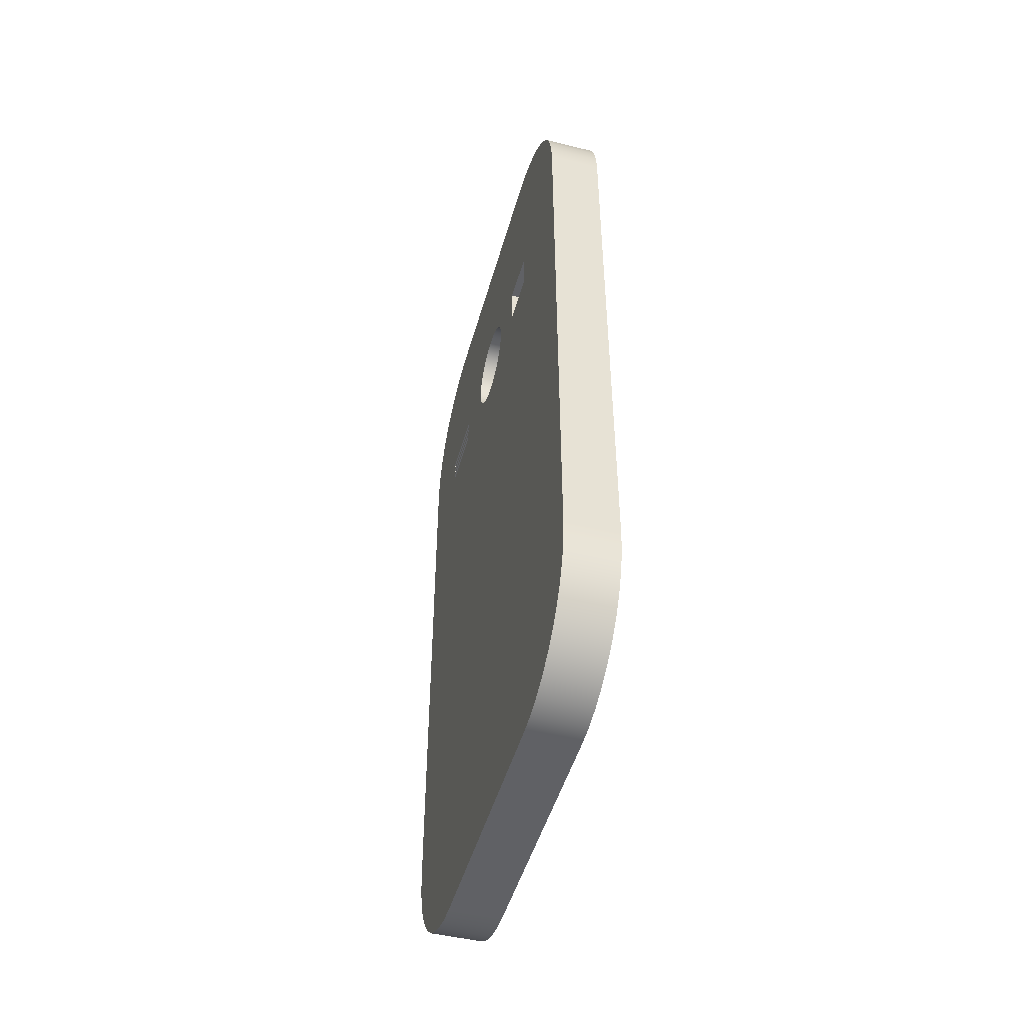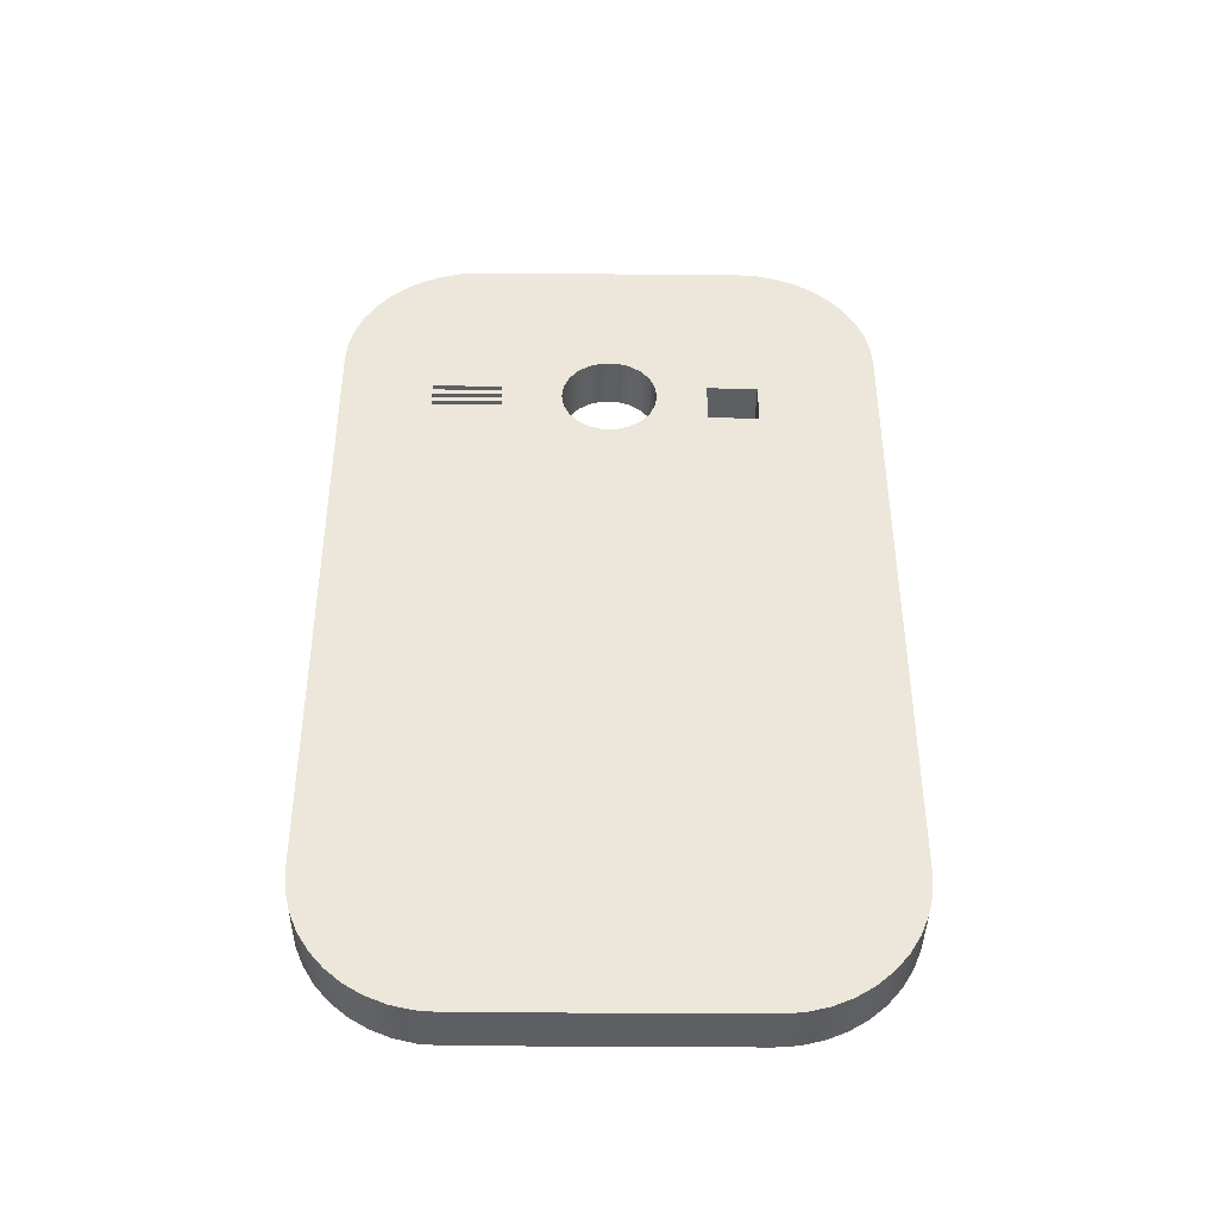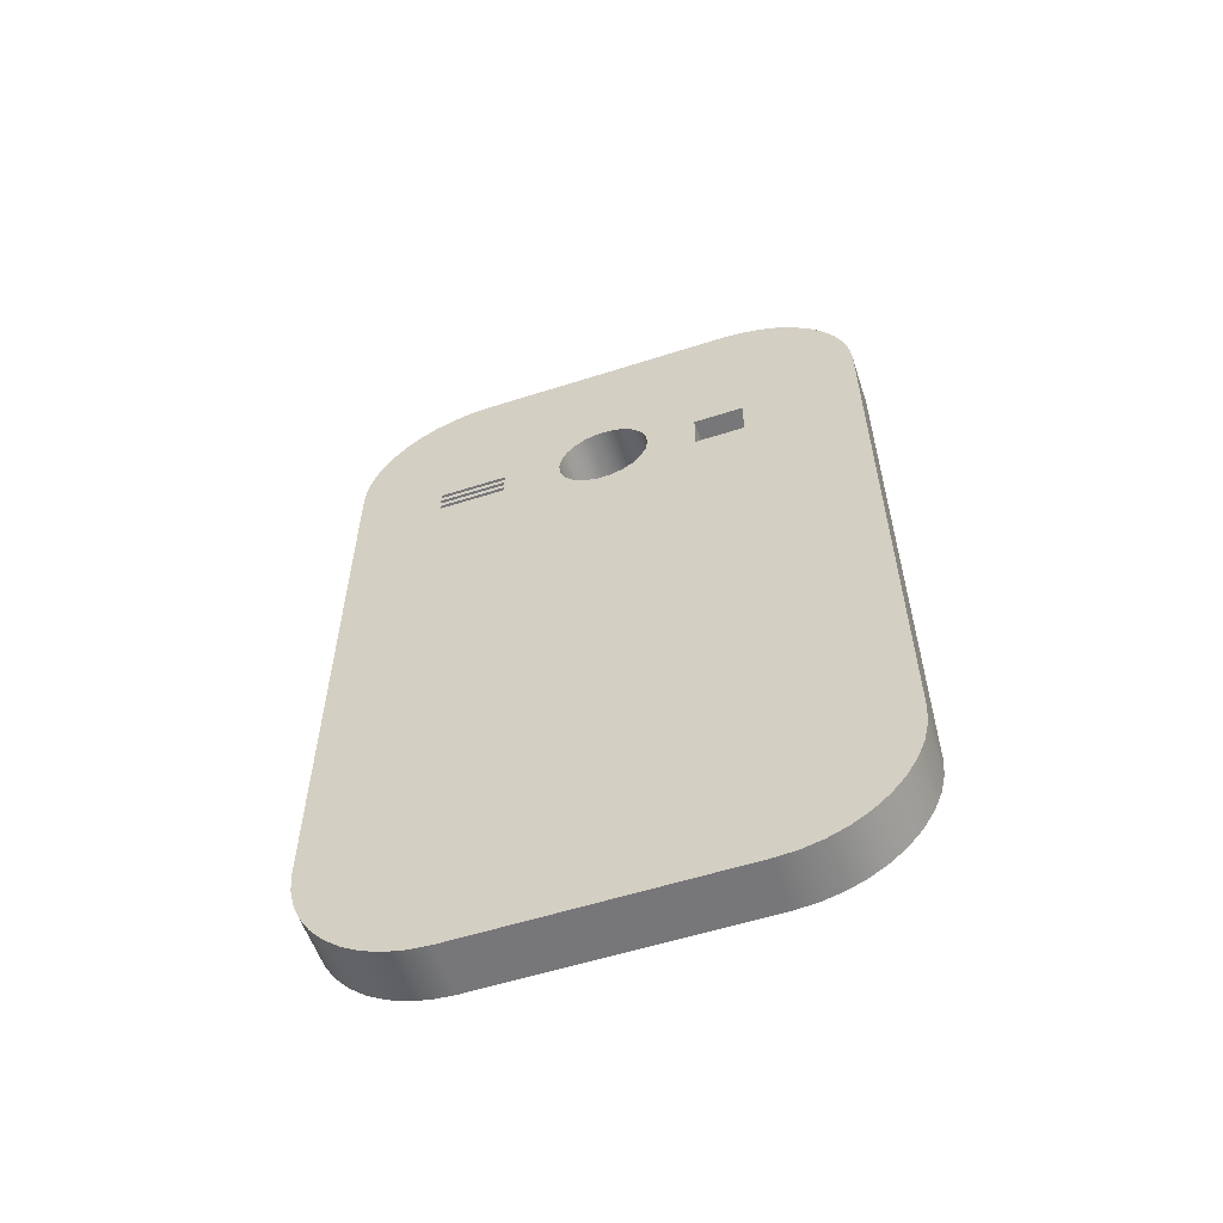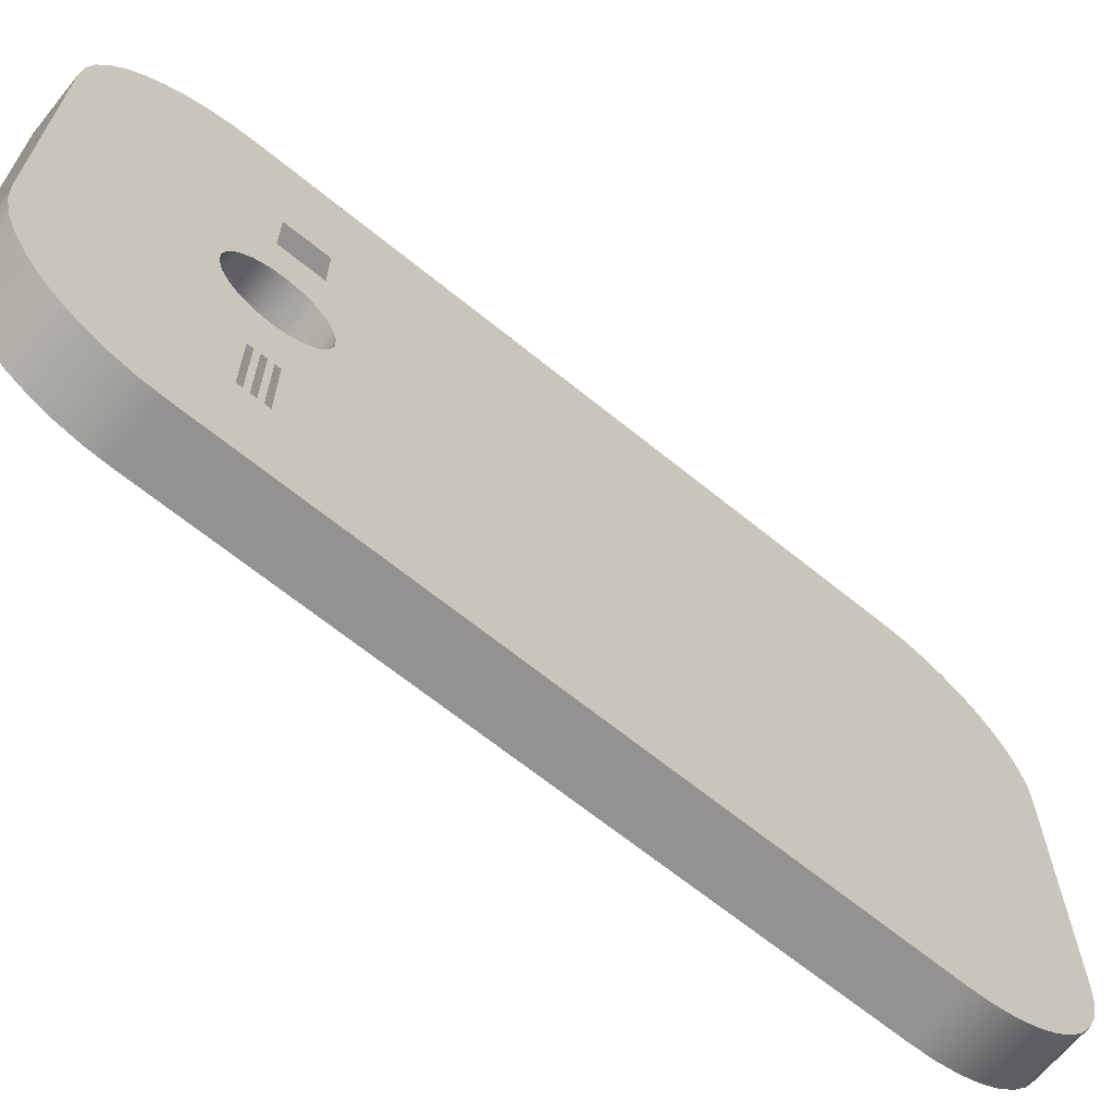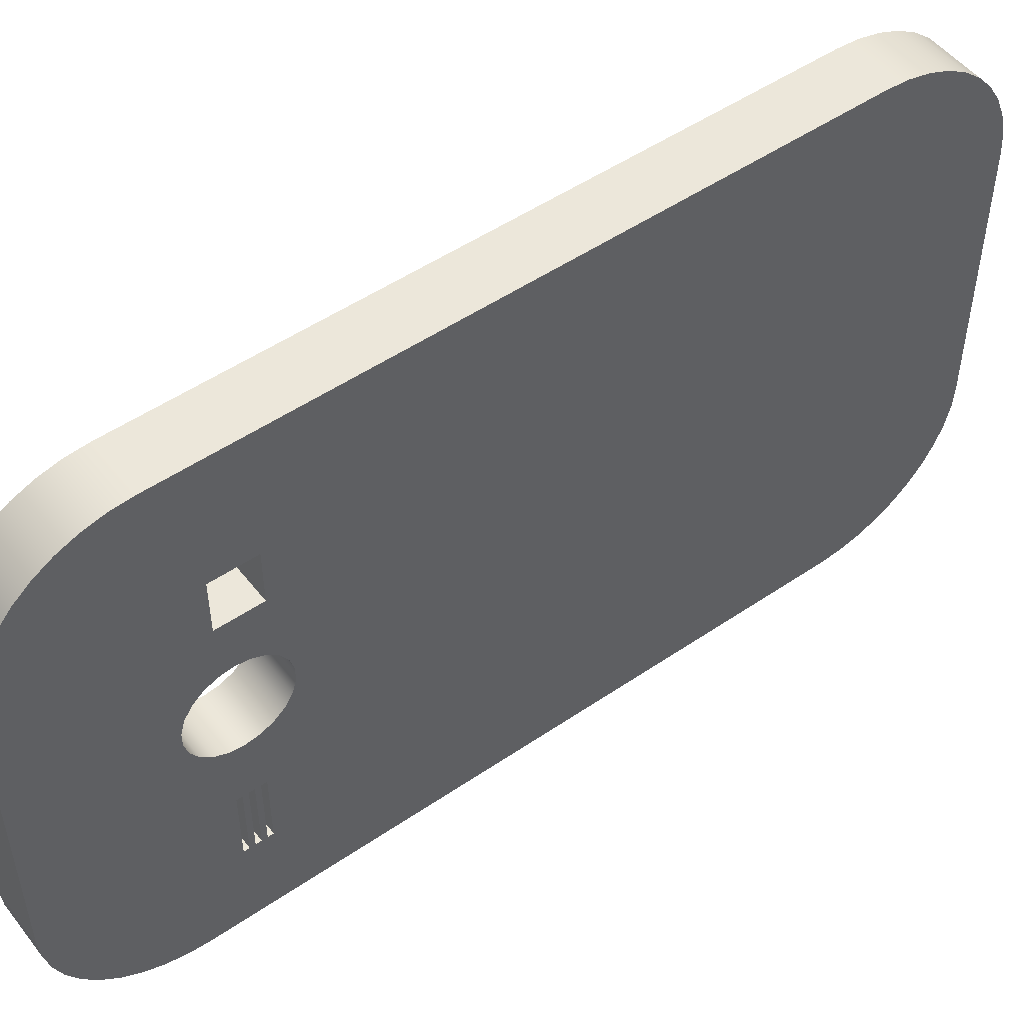
<metadata>
{"format":"obj","ext":"obj","renderer":"f3d","projection":"perspective","resolution":1024,"background":"white","views":[{"elev":-47.9,"azim":-15.4,"up":"+Y"},{"elev":-40.4,"azim":-90.6,"up":"+Y"},{"elev":-57.2,"azim":-71.6,"up":"+Y"},{"elev":-66.4,"azim":-129.2,"up":"+Z"},{"elev":50.8,"azim":-126.7,"up":"+Z"}]}
</metadata>
<code>
v 0 3.547 -42.5
v 0 3.578 -42.89
v 0 3.669 -43.27
v 0 3.82 -43.63
v 0 4.025 -43.97
v 0 4.279 -44.27
v 0 4.578 -44.52
v 0 4.912 -44.73
v 0 5.275 -44.88
v 0 5.656 -44.97
v 0 6.047 -45
v 1 6.047 -45
v 1 5.656 -44.97
v 1 5.275 -44.88
v 1 4.912 -44.73
v 1 4.578 -44.52
v 1 4.279 -44.27
v 1 4.025 -43.97
v 1 3.82 -43.63
v 1 3.669 -43.27
v 1 3.578 -42.89
v 1 3.547 -42.5
v 0 16.3 -43.3
v 0 16.3 -42
v 1 16.3 -42
v 1 16.3 -43.3
v 0 6.047 -45
v 0 17.5 -45
v 1 17.5 -45
v 1 6.047 -45
v 0 3.547 -37.5
v 0 3.547 -42.5
v 1 3.547 -42.5
v 1 3.547 -37.5
v 0 16.3 -42
v 0 16.4 -42
v 1 16.4 -42
v 1 16.3 -42
v 0 16.4 -43.3
v 0 16.3 -43.3
v 1 16.3 -43.3
v 1 16.4 -43.3
v 0 16.8 -43.3
v 0 16.7 -43.3
v 1 16.7 -43.3
v 1 16.8 -43.3
v 0 17.5 -45
v 0 17.89 -44.97
v 0 18.27 -44.88
v 0 18.63 -44.73
v 0 18.97 -44.52
v 0 19.27 -44.27
v 0 19.52 -43.97
v 0 19.73 -43.63
v 0 19.88 -43.27
v 0 19.97 -42.89
v 0 20 -42.5
v 1 20 -42.5
v 1 19.97 -42.89
v 1 19.88 -43.27
v 1 19.73 -43.63
v 1 19.52 -43.97
v 1 19.27 -44.27
v 1 18.97 -44.52
v 1 18.63 -44.73
v 1 18.27 -44.88
v 1 17.89 -44.97
v 1 17.5 -45
v 0 6.047 -35
v 0 5.656 -35.03
v 0 5.275 -35.12
v 0 4.912 -35.27
v 0 4.578 -35.48
v 0 4.279 -35.73
v 0 4.025 -36.03
v 0 3.82 -36.37
v 0 3.669 -36.73
v 0 3.578 -37.11
v 0 3.547 -37.5
v 1 3.547 -37.5
v 1 3.578 -37.11
v 1 3.669 -36.73
v 1 3.82 -36.37
v 1 4.025 -36.03
v 1 4.279 -35.73
v 1 4.578 -35.48
v 1 4.912 -35.27
v 1 5.275 -35.12
v 1 5.656 -35.03
v 1 6.047 -35
v 0 16.7 -43.3
v 0 16.7 -42
v 1 16.7 -42
v 1 16.7 -43.3
v 0 16.4 -42
v 0 16.4 -43.3
v 1 16.4 -43.3
v 1 16.4 -42
v 0 20 -42.5
v 0 20 -37.5
v 1 20 -37.5
v 1 20 -42.5
v 0 17.5 -35
v 0 6.047 -35
v 1 6.047 -35
v 1 17.5 -35
v 0 20 -37.5
v 0 19.97 -37.11
v 0 19.88 -36.73
v 0 19.73 -36.37
v 0 19.52 -36.03
v 0 19.27 -35.73
v 0 18.97 -35.48
v 0 18.63 -35.27
v 0 18.27 -35.12
v 0 17.89 -35.03
v 0 17.5 -35
v 1 17.5 -35
v 1 17.89 -35.03
v 1 18.27 -35.12
v 1 18.63 -35.27
v 1 18.97 -35.48
v 1 19.27 -35.73
v 1 19.52 -36.03
v 1 19.73 -36.37
v 1 19.88 -36.73
v 1 19.97 -37.11
v 1 20 -37.5
v 0 16.8 -42
v 0 16.8 -43.3
v 1 16.8 -43.3
v 1 16.8 -42
v 0 16 -37.23
v 0 16.79 -37.23
v 1 16.79 -37.23
v 1 16 -37.23
v 0 16.5 -42
v 0 16.6 -42
v 1 16.6 -42
v 1 16.5 -42
v 0 16.6 -43.3
v 0 16.5 -43.3
v 1 16.5 -43.3
v 1 16.6 -43.3
v 0 16.6 -42
v 0 16.6 -43.3
v 1 16.6 -43.3
v 1 16.6 -42
v 1 16.4 -42
v 1 16.4 -43.3
v 1 16.3 -43.3
v 1 16.3 -42
v 1 16.8 -43.3
v 1 16.7 -43.3
v 1 16.7 -42
v 1 16.8 -42
v 1 16.6 -42
v 1 16.6 -43.3
v 1 16.5 -43.3
v 1 16.5 -42
v 1 16 -38.18
v 1 16 -37.23
v 1 16.79 -37.23
v 1 16.79 -38.18
v 1 16.56 -39.11
v 1 16.81 -39.15
v 1 17.04 -39.26
v 1 17.23 -39.42
v 1 17.37 -39.63
v 1 17.44 -39.87
v 1 17.44 -40.13
v 1 17.37 -40.37
v 1 17.23 -40.58
v 1 17.04 -40.74
v 1 16.81 -40.85
v 1 16.56 -40.89
v 1 16.31 -40.85
v 1 16.09 -40.74
v 1 15.9 -40.58
v 1 15.76 -40.37
v 1 15.69 -40.13
v 1 15.69 -39.87
v 1 15.76 -39.63
v 1 15.9 -39.42
v 1 16.09 -39.26
v 1 16.31 -39.15
v 1 20 -37.5
v 1 19.97 -37.11
v 1 19.88 -36.73
v 1 19.73 -36.37
v 1 19.52 -36.03
v 1 19.27 -35.73
v 1 18.97 -35.48
v 1 18.63 -35.27
v 1 18.27 -35.12
v 1 17.89 -35.03
v 1 17.5 -35
v 1 6.047 -35
v 1 5.656 -35.03
v 1 5.275 -35.12
v 1 4.912 -35.27
v 1 4.578 -35.48
v 1 4.279 -35.73
v 1 4.025 -36.03
v 1 3.82 -36.37
v 1 3.669 -36.73
v 1 3.578 -37.11
v 1 3.547 -37.5
v 1 3.547 -42.5
v 1 3.578 -42.89
v 1 3.669 -43.27
v 1 3.82 -43.63
v 1 4.025 -43.97
v 1 4.279 -44.27
v 1 4.578 -44.52
v 1 4.912 -44.73
v 1 5.275 -44.88
v 1 5.656 -44.97
v 1 6.047 -45
v 1 17.5 -45
v 1 17.89 -44.97
v 1 18.27 -44.88
v 1 18.63 -44.73
v 1 18.97 -44.52
v 1 19.27 -44.27
v 1 19.52 -43.97
v 1 19.73 -43.63
v 1 19.88 -43.27
v 1 19.97 -42.89
v 1 20 -42.5
v 0 16 -38.18
v 0 16 -37.23
v 1 16 -37.23
v 1 16 -38.18
v 0 16.4 -43.3
v 0 16.4 -42
v 0 16.3 -42
v 0 16.3 -43.3
v 0 16.7 -43.3
v 0 16.8 -43.3
v 0 16.8 -42
v 0 16.7 -42
v 0 16.6 -43.3
v 0 16.6 -42
v 0 16.5 -42
v 0 16.5 -43.3
v 0 16 -37.23
v 0 16 -38.18
v 0 16.79 -38.18
v 0 16.79 -37.23
v 0 16.56 -39.11
v 0 16.31 -39.15
v 0 16.09 -39.26
v 0 15.9 -39.42
v 0 15.76 -39.63
v 0 15.69 -39.87
v 0 15.69 -40.13
v 0 15.76 -40.37
v 0 15.9 -40.58
v 0 16.09 -40.74
v 0 16.31 -40.85
v 0 16.56 -40.89
v 0 16.81 -40.85
v 0 17.04 -40.74
v 0 17.23 -40.58
v 0 17.37 -40.37
v 0 17.44 -40.13
v 0 17.44 -39.87
v 0 17.37 -39.63
v 0 17.23 -39.42
v 0 17.04 -39.26
v 0 16.81 -39.15
v 0 17.5 -35
v 0 17.89 -35.03
v 0 18.27 -35.12
v 0 18.63 -35.27
v 0 18.97 -35.48
v 0 19.27 -35.73
v 0 19.52 -36.03
v 0 19.73 -36.37
v 0 19.88 -36.73
v 0 19.97 -37.11
v 0 20 -37.5
v 0 20 -42.5
v 0 19.97 -42.89
v 0 19.88 -43.27
v 0 19.73 -43.63
v 0 19.52 -43.97
v 0 19.27 -44.27
v 0 18.97 -44.52
v 0 18.63 -44.73
v 0 18.27 -44.88
v 0 17.89 -44.97
v 0 17.5 -45
v 0 6.047 -45
v 0 5.656 -44.97
v 0 5.275 -44.88
v 0 4.912 -44.73
v 0 4.578 -44.52
v 0 4.279 -44.27
v 0 4.025 -43.97
v 0 3.82 -43.63
v 0 3.669 -43.27
v 0 3.578 -42.89
v 0 3.547 -42.5
v 0 3.547 -37.5
v 0 3.578 -37.11
v 0 3.669 -36.73
v 0 3.82 -36.37
v 0 4.025 -36.03
v 0 4.279 -35.73
v 0 4.578 -35.48
v 0 4.912 -35.27
v 0 5.275 -35.12
v 0 5.656 -35.03
v 0 6.047 -35
v 0 16.5 -43.3
v 0 16.5 -42
v 1 16.5 -42
v 1 16.5 -43.3
v 1 16.56 -39.11
v 1 16.31 -39.15
v 1 16.09 -39.26
v 1 15.9 -39.42
v 1 15.76 -39.63
v 1 15.69 -39.87
v 1 15.69 -40.13
v 1 15.76 -40.37
v 1 15.9 -40.58
v 1 16.09 -40.74
v 1 16.31 -40.85
v 1 16.56 -40.89
v 1 16.81 -40.85
v 1 17.04 -40.74
v 1 17.23 -40.58
v 1 17.37 -40.37
v 1 17.44 -40.13
v 1 17.44 -39.87
v 1 17.37 -39.63
v 1 17.23 -39.42
v 1 17.04 -39.26
v 1 16.81 -39.15
v 0 16.56 -39.11
v 0 16.81 -39.15
v 0 17.04 -39.26
v 0 17.23 -39.42
v 0 17.37 -39.63
v 0 17.44 -39.87
v 0 17.44 -40.13
v 0 17.37 -40.37
v 0 17.23 -40.58
v 0 17.04 -40.74
v 0 16.81 -40.85
v 0 16.56 -40.89
v 0 16.31 -40.85
v 0 16.09 -40.74
v 0 15.9 -40.58
v 0 15.76 -40.37
v 0 15.69 -40.13
v 0 15.69 -39.87
v 0 15.76 -39.63
v 0 15.9 -39.42
v 0 16.09 -39.26
v 0 16.31 -39.15
v 1 16.56 -39.11
v 0 16.56 -39.11
v 0 16.79 -38.18
v 0 16 -38.18
v 1 16 -38.18
v 1 16.79 -38.18
v 0 16.79 -37.23
v 0 16.79 -38.18
v 1 16.79 -38.18
v 1 16.79 -37.23
v 0 16.7 -42
v 0 16.8 -42
v 1 16.8 -42
v 1 16.7 -42
f 22 1 21
f 21 1 2
f 21 2 3
f 21 3 20
f 20 3 4
f 20 4 19
f 19 4 5
f 19 5 18
f 18 5 6
f 18 6 17
f 17 6 7
f 17 7 16
f 16 7 8
f 16 8 15
f 15 8 9
f 15 9 14
f 14 9 10
f 14 10 13
f 13 10 12
f 12 10 11
f 23 24 26
f 26 24 25
f 27 28 30
f 30 28 29
f 31 32 34
f 34 32 33
f 35 36 38
f 38 36 37
f 39 40 42
f 42 40 41
f 43 44 46
f 46 44 45
f 68 47 67
f 67 47 48
f 67 48 49
f 67 49 66
f 66 49 50
f 66 50 65
f 65 50 51
f 65 51 64
f 64 51 52
f 64 52 63
f 63 52 53
f 63 53 62
f 62 53 54
f 62 54 61
f 61 54 55
f 61 55 60
f 60 55 56
f 60 56 59
f 59 56 58
f 58 56 57
f 90 69 89
f 89 69 70
f 89 70 71
f 89 71 88
f 88 71 72
f 88 72 87
f 87 72 73
f 87 73 86
f 86 73 74
f 86 74 85
f 85 74 75
f 85 75 84
f 84 75 76
f 84 76 83
f 83 76 77
f 83 77 82
f 82 77 78
f 82 78 81
f 81 78 80
f 80 78 79
f 91 92 94
f 94 92 93
f 95 96 98
f 98 96 97
f 99 100 102
f 102 100 101
f 103 104 106
f 106 104 105
f 128 107 127
f 127 107 108
f 127 108 109
f 127 109 126
f 126 109 110
f 126 110 125
f 125 110 111
f 125 111 124
f 124 111 112
f 124 112 123
f 123 112 113
f 123 113 122
f 122 113 114
f 122 114 121
f 121 114 115
f 121 115 120
f 120 115 116
f 120 116 119
f 119 116 118
f 118 116 117
f 129 130 132
f 132 130 131
f 133 134 136
f 136 134 135
f 137 138 140
f 140 138 139
f 141 142 144
f 144 142 143
f 145 146 148
f 148 146 147
f 150 160 149
f 149 160 176
f 149 176 152
f 152 176 177
f 152 177 178
f 151 220 150
f 150 220 159
f 150 159 160
f 220 151 219
f 219 151 152
f 219 152 179
f 179 152 178
f 154 220 153
f 153 220 221
f 153 221 222
f 220 154 158
f 158 154 155
f 158 155 157
f 157 155 176
f 157 176 160
f 155 156 176
f 176 156 175
f 175 156 174
f 174 156 230
f 174 230 173
f 173 230 172
f 172 230 171
f 171 230 187
f 171 187 170
f 170 187 169
f 169 187 168
f 168 187 167
f 167 187 164
f 167 164 166
f 166 164 165
f 165 164 161
f 165 161 186
f 186 161 185
f 185 161 184
f 184 161 183
f 183 161 208
f 183 208 182
f 182 208 209
f 182 209 181
f 181 209 180
f 180 209 219
f 180 219 179
f 230 156 229
f 229 156 153
f 229 153 228
f 228 153 227
f 227 153 226
f 226 153 225
f 225 153 224
f 224 153 223
f 223 153 222
f 158 159 220
f 208 161 198
f 198 161 162
f 198 162 197
f 197 162 163
f 197 163 196
f 196 163 195
f 195 163 194
f 194 163 193
f 193 163 192
f 192 163 191
f 191 163 190
f 190 163 189
f 189 163 188
f 188 163 187
f 187 163 164
f 199 200 198
f 198 200 201
f 198 201 202
f 202 203 198
f 198 203 204
f 198 204 205
f 205 206 198
f 198 206 207
f 198 207 208
f 209 210 219
f 219 210 211
f 219 211 212
f 212 213 219
f 219 213 214
f 219 214 215
f 215 216 219
f 219 216 217
f 219 217 218
f 231 232 234
f 234 232 233
f 236 246 235
f 235 246 294
f 235 294 238
f 238 294 295
f 238 295 237
f 237 295 259
f 237 259 260
f 237 262 236
f 236 262 245
f 236 245 246
f 240 294 239
f 239 294 243
f 239 243 244
f 241 285 240
f 240 285 286
f 240 286 287
f 242 262 241
f 241 262 263
f 241 263 264
f 262 242 244
f 244 242 239
f 244 245 262
f 246 243 294
f 248 316 247
f 247 316 273
f 247 273 250
f 250 273 274
f 250 274 275
f 249 251 248
f 248 251 252
f 248 252 253
f 250 283 249
f 249 283 271
f 249 271 272
f 253 254 248
f 248 254 255
f 248 255 306
f 306 255 256
f 306 256 257
f 306 257 305
f 305 257 258
f 305 258 295
f 295 258 259
f 260 261 237
f 237 261 262
f 241 264 284
f 284 264 265
f 284 265 266
f 266 267 284
f 284 267 268
f 284 268 283
f 283 268 269
f 283 269 270
f 270 271 283
f 272 251 249
f 275 276 250
f 250 276 277
f 250 277 278
f 278 279 250
f 250 279 280
f 250 280 281
f 281 282 250
f 250 282 283
f 284 285 241
f 287 288 240
f 240 288 289
f 240 289 290
f 290 291 240
f 240 291 292
f 240 292 293
f 293 294 240
f 296 297 295
f 295 297 298
f 295 298 299
f 299 300 295
f 295 300 301
f 295 301 302
f 302 303 295
f 295 303 304
f 295 304 305
f 248 306 316
f 316 306 307
f 316 307 308
f 308 309 316
f 316 309 310
f 316 310 311
f 311 312 316
f 316 312 313
f 316 313 314
f 314 315 316
f 317 318 320
f 320 318 319
f 322 364 321
f 321 364 366
f 365 343 342
f 342 343 344
f 342 344 341
f 341 344 345
f 341 345 340
f 340 345 346
f 340 346 339
f 339 346 347
f 339 347 338
f 338 347 348
f 338 348 337
f 337 348 349
f 337 349 336
f 336 349 350
f 336 350 335
f 335 350 351
f 335 351 334
f 334 351 352
f 334 352 333
f 333 352 353
f 333 353 332
f 332 353 354
f 332 354 331
f 331 354 355
f 331 355 330
f 330 355 356
f 330 356 329
f 329 356 357
f 329 357 328
f 328 357 358
f 328 358 327
f 327 358 359
f 327 359 326
f 326 359 360
f 326 360 325
f 325 360 361
f 325 361 324
f 324 361 362
f 324 362 323
f 323 362 363
f 323 363 322
f 322 363 364
f 367 368 370
f 370 368 369
f 371 372 374
f 374 372 373
f 375 376 378
f 378 376 377

</code>
